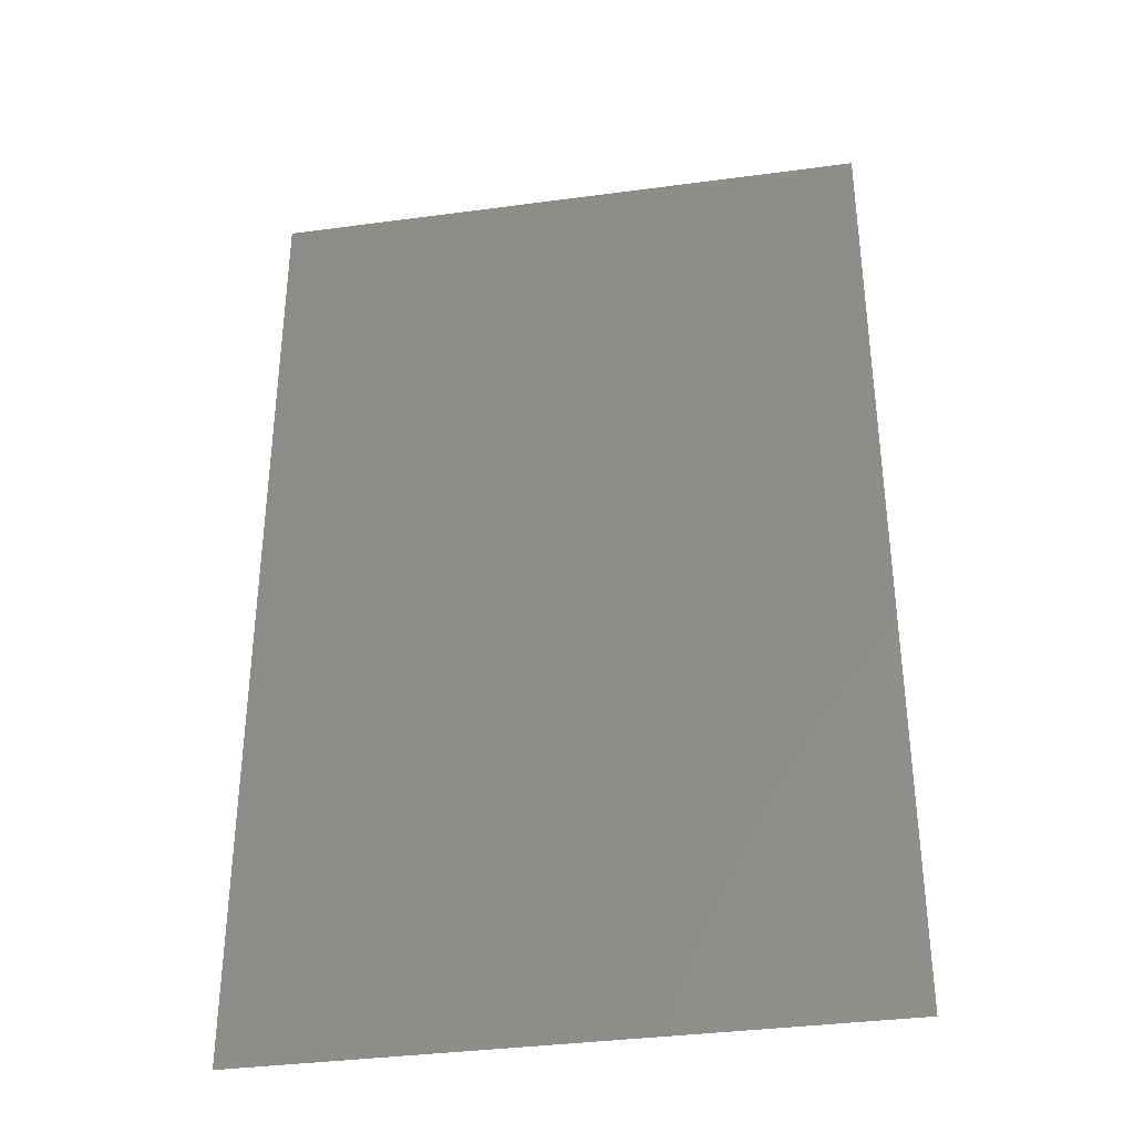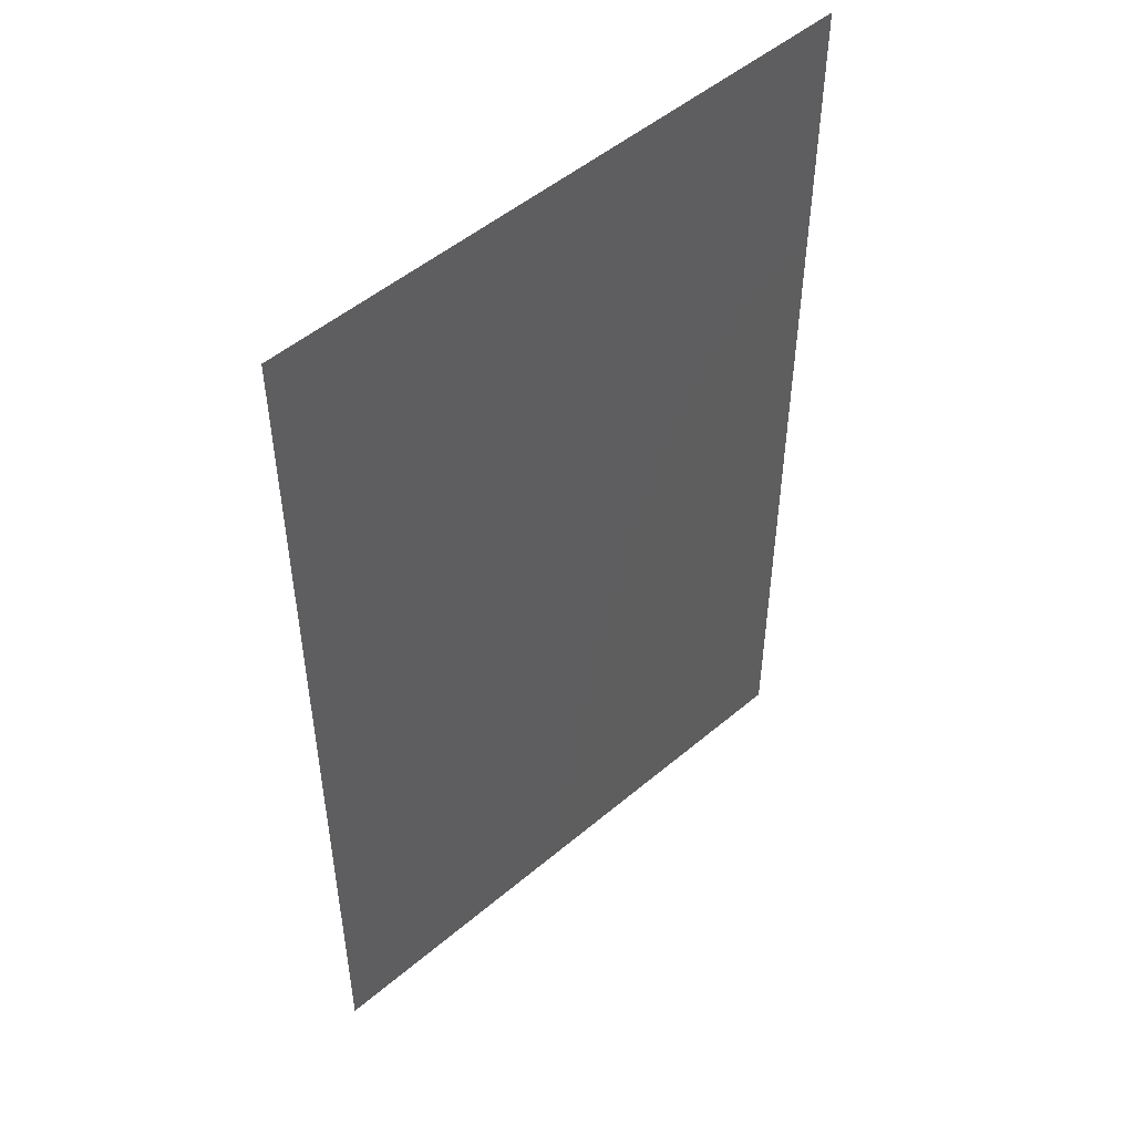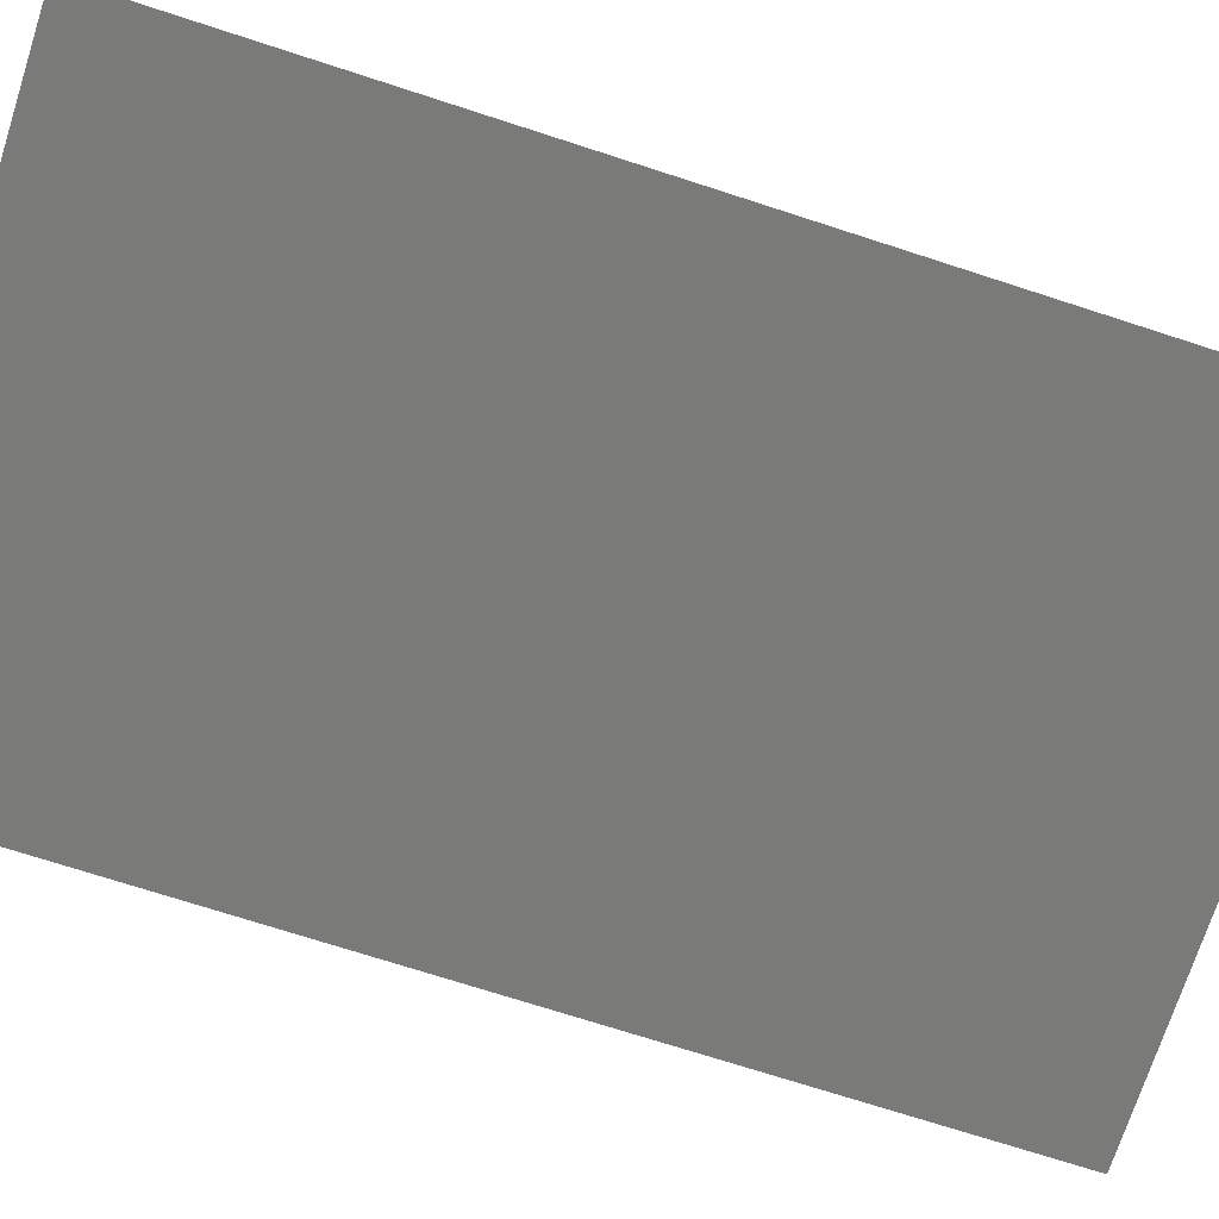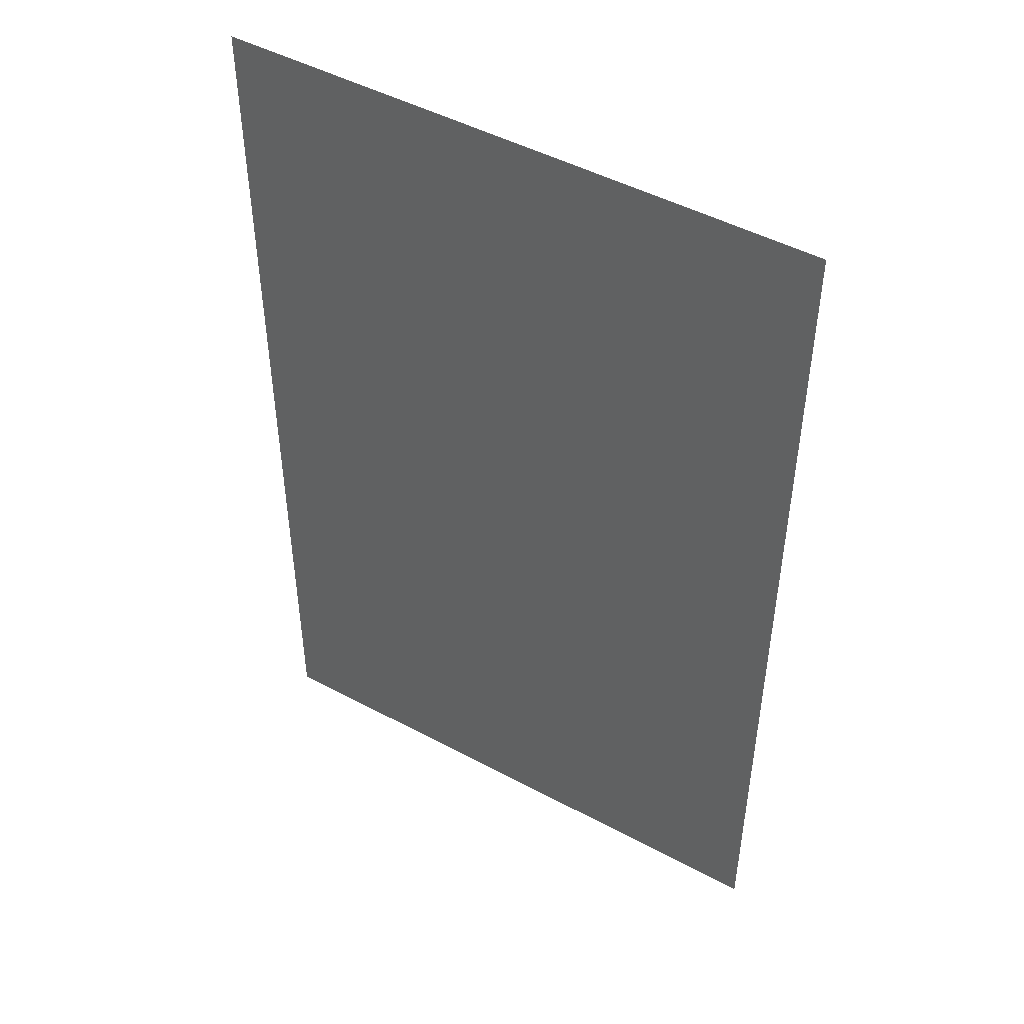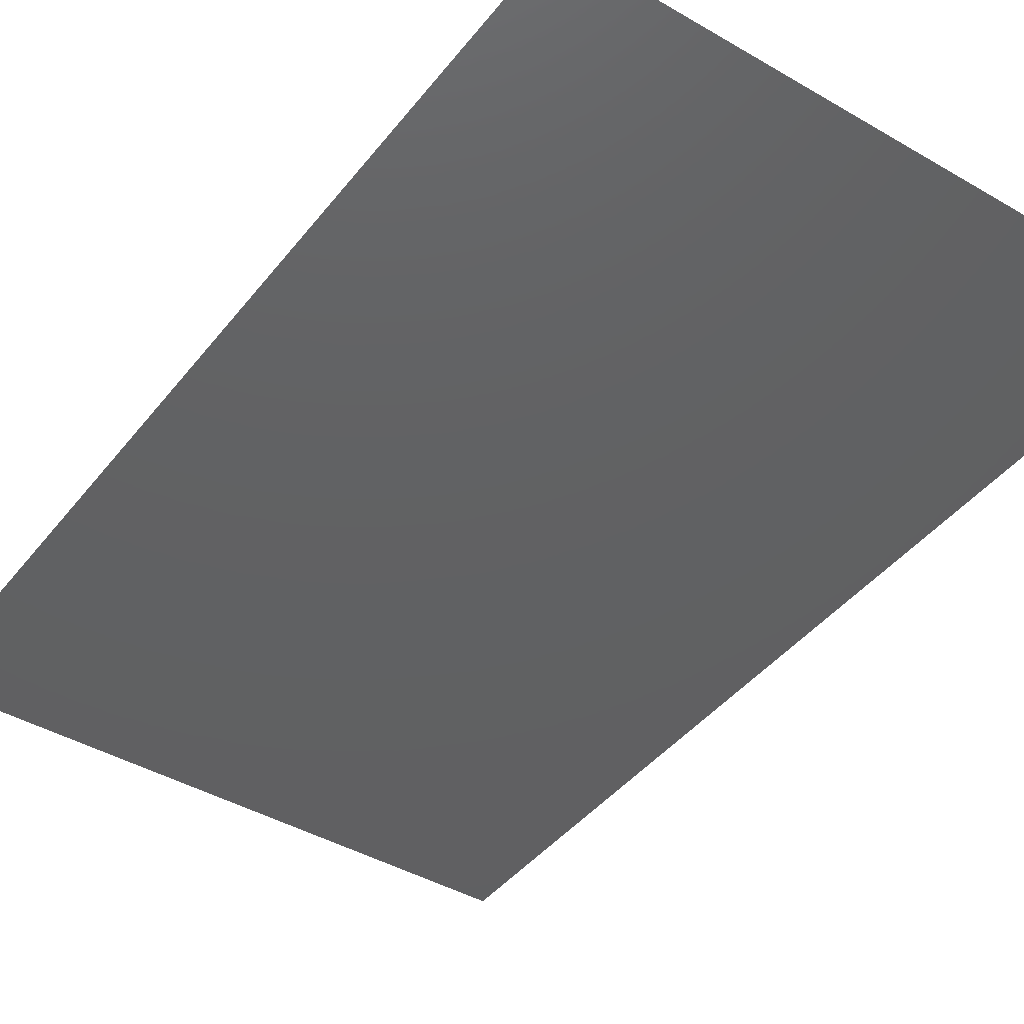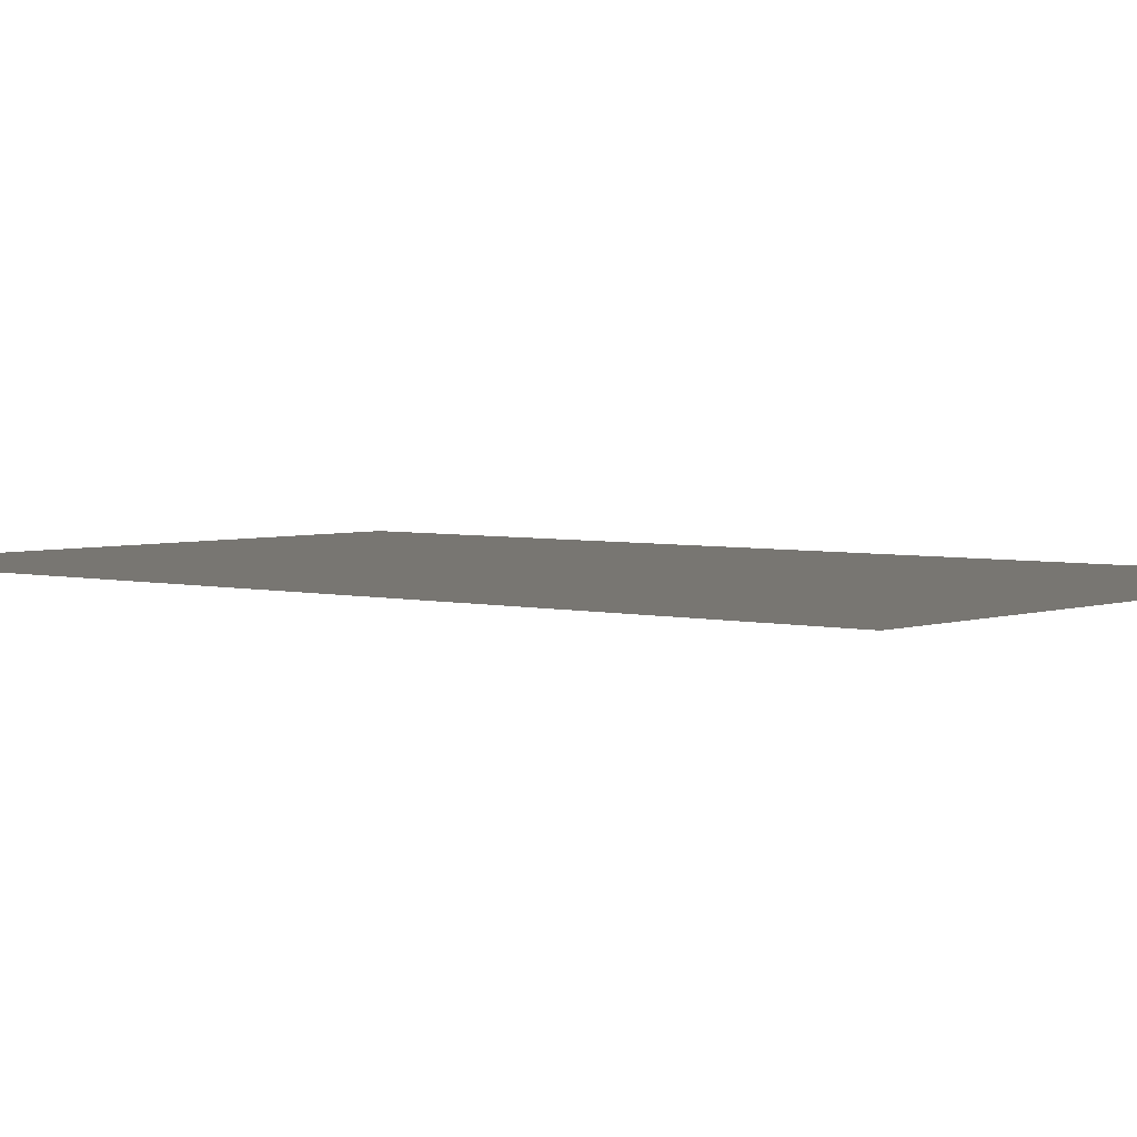
<metadata>
{"format":"stl","ext":"stl","renderer":"f3d","projection":"perspective","resolution":1024,"background":"white","views":[{"elev":-35.9,"azim":-170.0,"up":"+Y"},{"elev":50.7,"azim":-42.7,"up":"+Y"},{"elev":-72.9,"azim":72.1,"up":"+Z"},{"elev":48.0,"azim":31.0,"up":"+Y"},{"elev":-42.5,"azim":145.1,"up":"+Z"},{"elev":3.7,"azim":-50.0,"up":"+Z"}]}
</metadata>
<code>
# stl→obj: 36 verts, 48 faces
v -1.562 4.25 0
v -1.875 4.438 0
v -1.562 4.438 0
v -1.562 5.188 0
v -1.875 5.375 0
v -1.562 5.375 0
v -1.562 4.812 0
v -1.875 5 0
v -1.562 5 0
v -1.875 5.188 0
v -1.562 4.625 0
v -1.875 4.812 0
v -1.562 5.562 0
v -1.875 5.75 0
v -1.562 5.75 0
v -1.875 5.562 0
v -1.875 4.625 0
v -1.25 4.438 0
v -1.25 4.625 0
v -1.25 5.375 0
v -1.25 5.562 0
v -1.25 5.75 0
v -1.25 4.812 0
v -1.25 5 0
v -1.25 5.188 0
v -1.25 4.25 0
v -1.875 4.25 0
v -2.188 4.438 0
v -2.188 5.375 0
v -2.188 5 0
v -2.188 5.188 0
v -2.188 4.812 0
v -2.188 5.75 0
v -2.188 5.562 0
v -2.188 4.625 0
v -2.188 4.25 0
f 1 2 3
f 4 5 6
f 7 8 9
f 9 10 4
f 11 12 7
f 13 14 15
f 6 16 13
f 3 17 11
f 18 11 19
f 20 13 21
f 21 15 22
f 19 7 23
f 24 4 25
f 23 9 24
f 25 6 20
f 26 3 18
f 27 28 2
f 10 29 5
f 12 30 8
f 8 31 10
f 17 32 12
f 16 33 14
f 5 34 16
f 2 35 17
f 1 27 2
f 4 10 5
f 7 12 8
f 9 8 10
f 11 17 12
f 13 16 14
f 6 5 16
f 3 2 17
f 18 3 11
f 20 6 13
f 21 13 15
f 19 11 7
f 24 9 4
f 23 7 9
f 25 4 6
f 26 1 3
f 27 36 28
f 10 31 29
f 12 32 30
f 8 30 31
f 17 35 32
f 16 34 33
f 5 29 34
f 2 28 35

</code>
